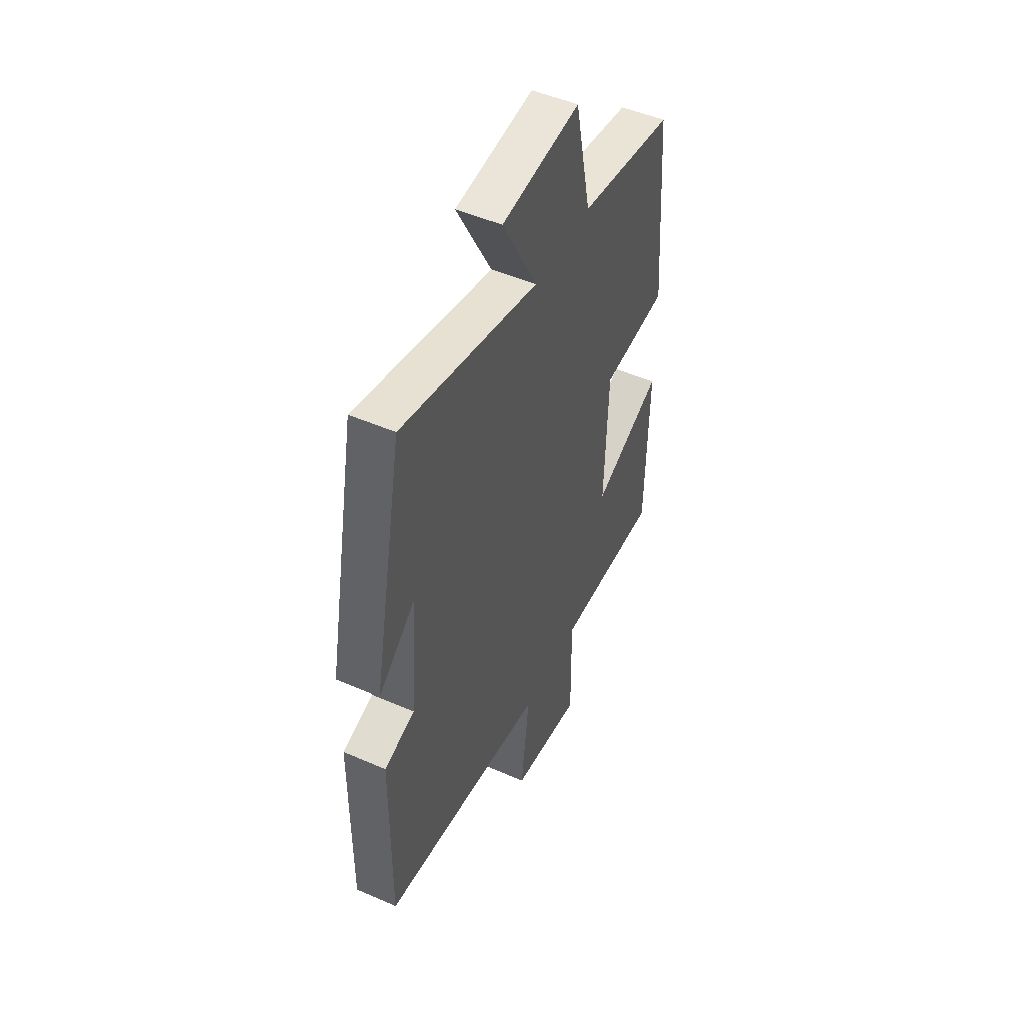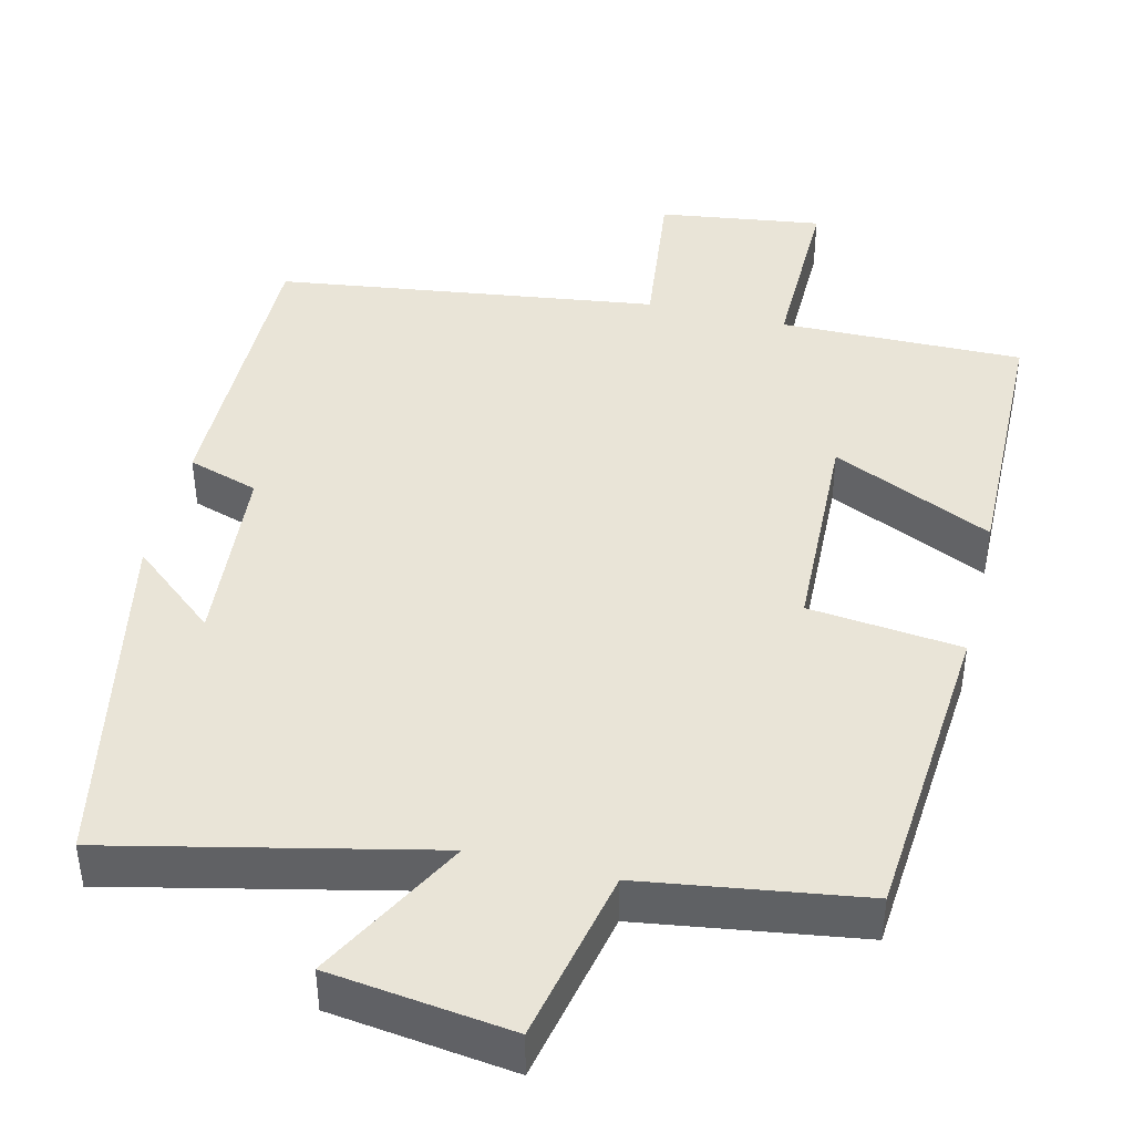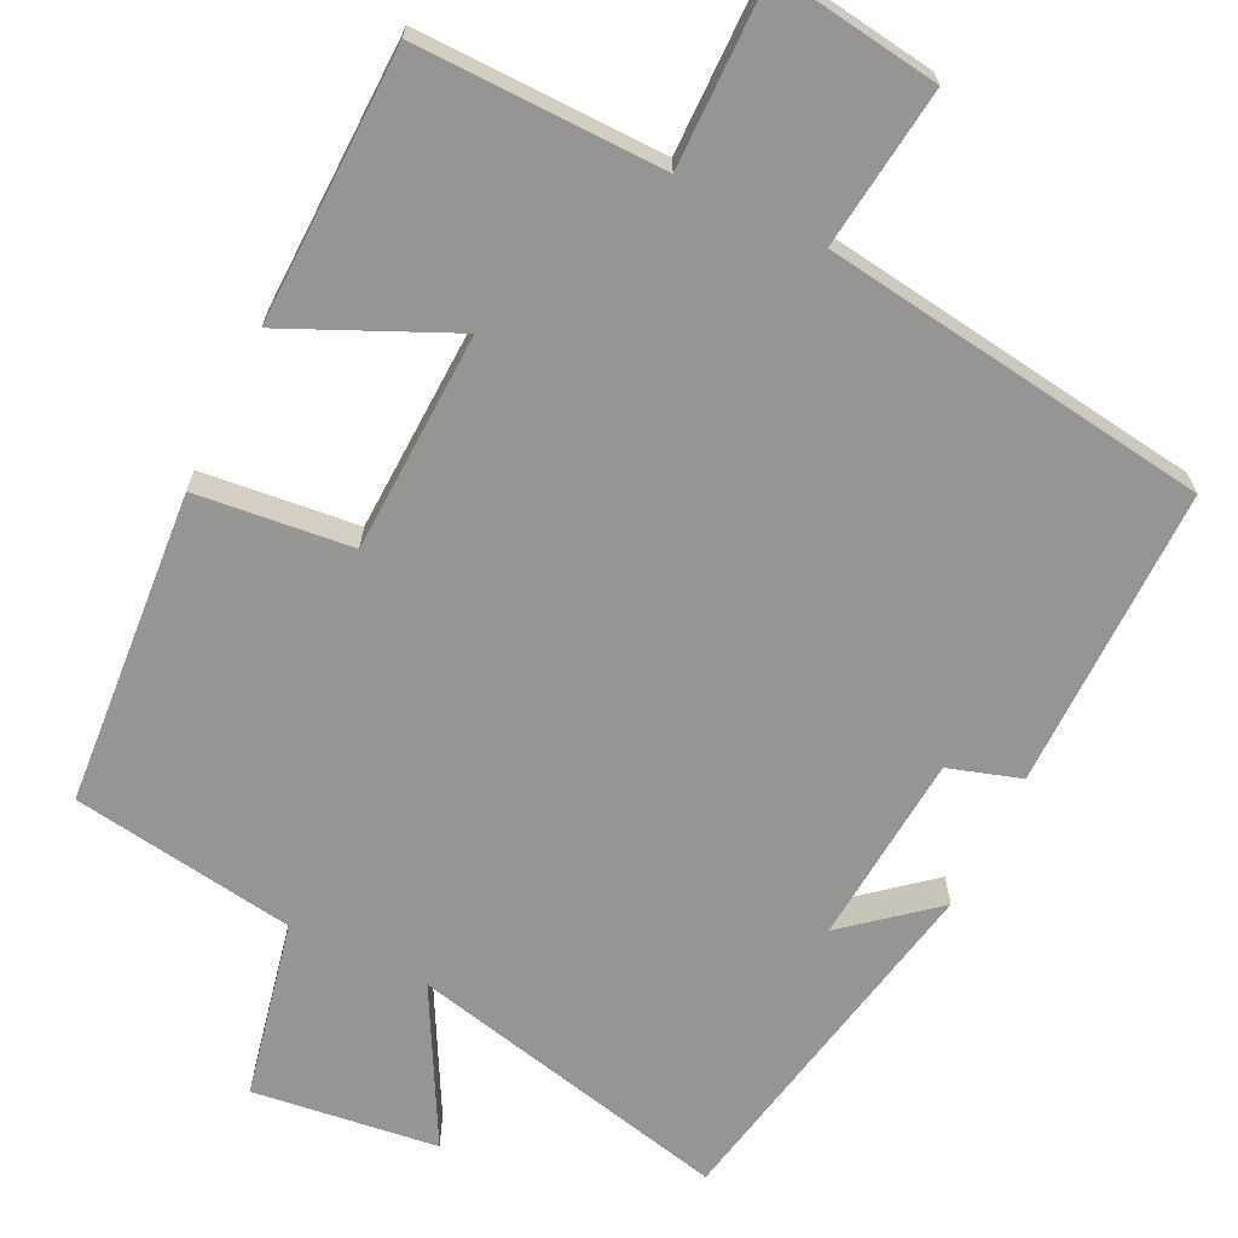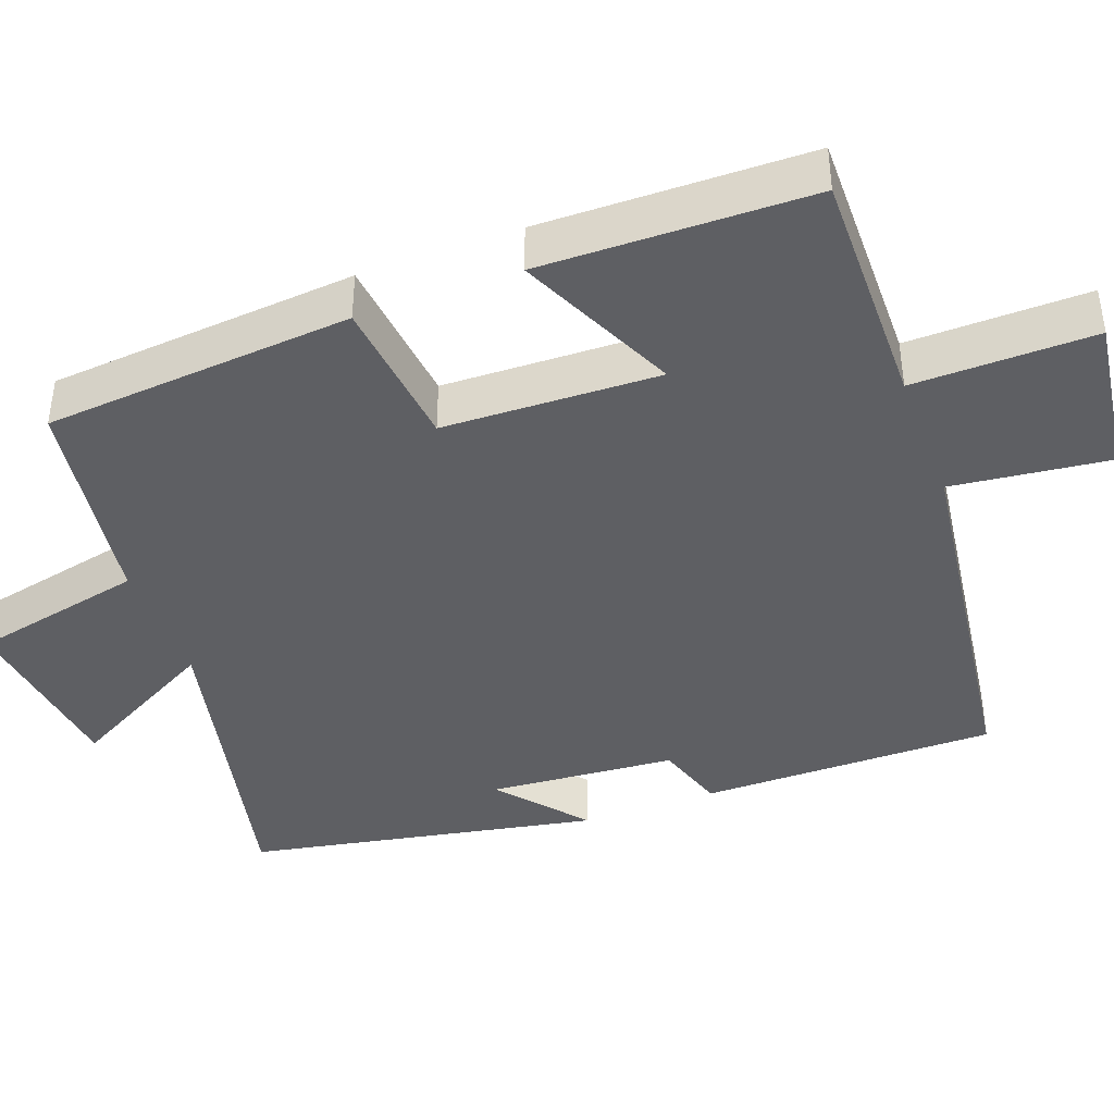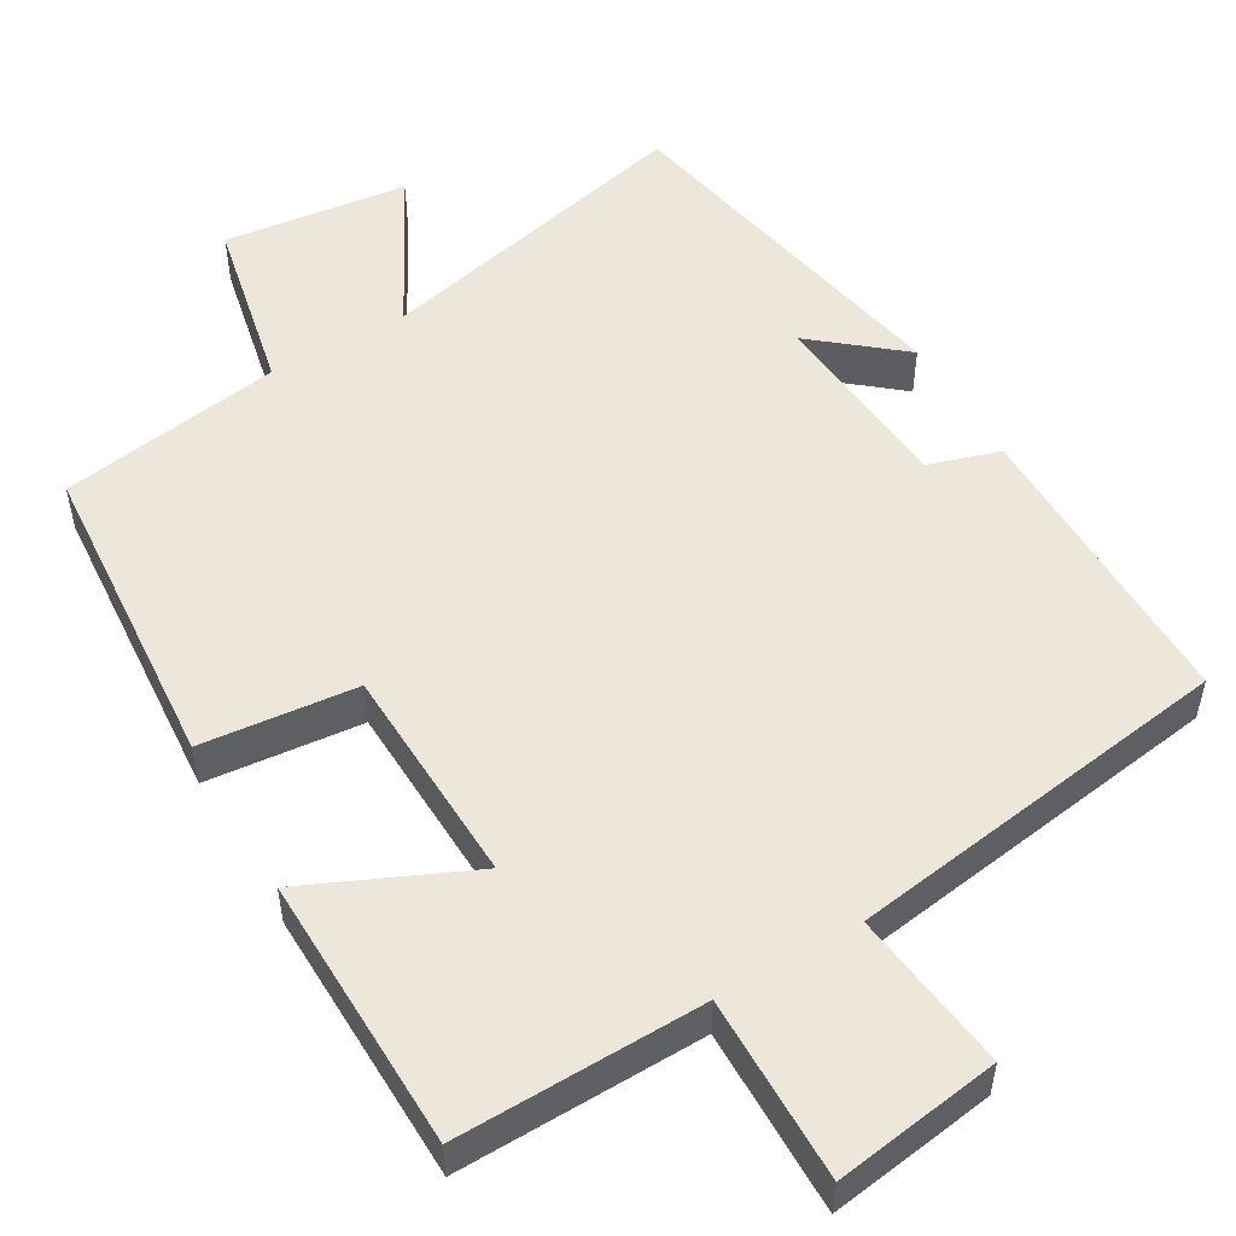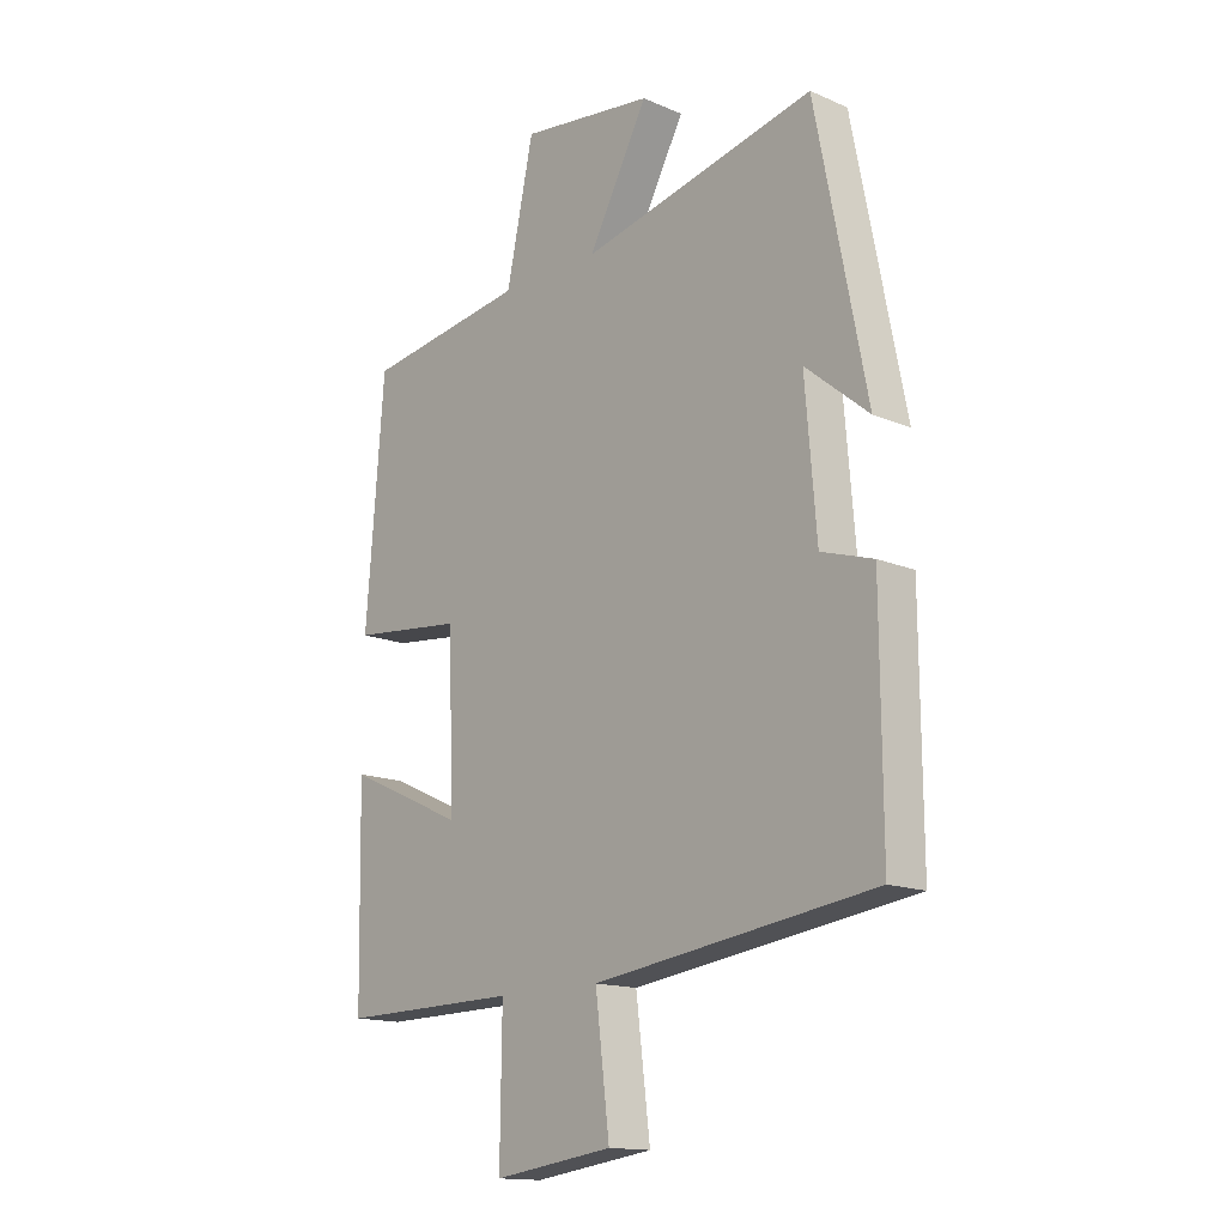
<metadata>
{"format":"obj","ext":"obj","renderer":"f3d","projection":"perspective","resolution":1024,"background":"white","views":[{"elev":49.2,"azim":-64.2,"up":"+Z"},{"elev":43.2,"azim":13.8,"up":"+Y"},{"elev":-67.5,"azim":154.0,"up":"+Y"},{"elev":-41.2,"azim":110.5,"up":"+Y"},{"elev":52.6,"azim":149.6,"up":"+Y"},{"elev":-15.0,"azim":-132.4,"up":"+Z"}]}
</metadata>
<code>
v -0.41 0.07 0.594
v 0.004 0.07 0.5
v -0.102 0.07 0.696
v 0.134 0.07 0.726
v 0.182 0.07 0.5
v 0.468 0.07 0.457
v 0.5 0.07 0.054
v 0.301 0.07 0.033
v 0.291 0.07 -0.249
v 0.5 0.07 -0.154
v 0.493 0.07 -0.505
v 0.177 0.07 -0.5
v 0.18 0.07 -0.736
v -0.032 0.07 -0.706
v -0.007 0.07 -0.5
v -0.502 0.07 -0.431
v -0.5 0.07 -0.044
v -0.408 0.07 -0.015
v -0.388 0.07 0.229
v -0.5 0.07 0.136
v -0.41 0 0.594
v 0.004 0 0.5
v -0.102 0 0.696
v 0.134 0 0.726
v 0.182 0 0.5
v 0.468 0 0.457
v 0.5 0 0.054
v 0.301 0 0.033
v 0.291 0 -0.249
v 0.5 0 -0.154
v 0.493 0 -0.505
v 0.177 0 -0.5
v 0.18 0 -0.736
v -0.032 0 -0.706
v -0.007 0 -0.5
v -0.502 0 -0.431
v -0.5 0 -0.044
v -0.408 0 -0.015
v -0.388 0 0.229
v -0.5 0 0.136
f 19 20 1
f 15 16 17 18
f 15 18 19
f 12 13 14 15
f 19 1 2
f 15 19 2
f 12 15 2
f 9 10 11 12
f 8 9 12 2
f 7 8 2
f 6 7 2
f 5 6 2
f 2 3 4 5
f 21 40 39
f 38 37 36 35
f 39 38 35
f 35 34 33 32
f 22 21 39
f 22 39 35
f 22 35 32
f 32 31 30 29
f 22 32 29 28
f 22 28 27
f 22 27 26
f 22 26 25
f 25 24 23 22
f 1 21 22 2
f 2 22 23 3
f 3 23 24 4
f 4 24 25 5
f 5 25 26 6
f 6 26 27 7
f 7 27 28 8
f 8 28 29 9
f 9 29 30 10
f 10 30 31 11
f 11 31 32 12
f 12 32 33 13
f 13 33 34 14
f 14 34 35 15
f 15 35 36 16
f 16 36 37 17
f 17 37 38 18
f 18 38 39 19
f 19 39 40 20
f 20 40 21 1

</code>
